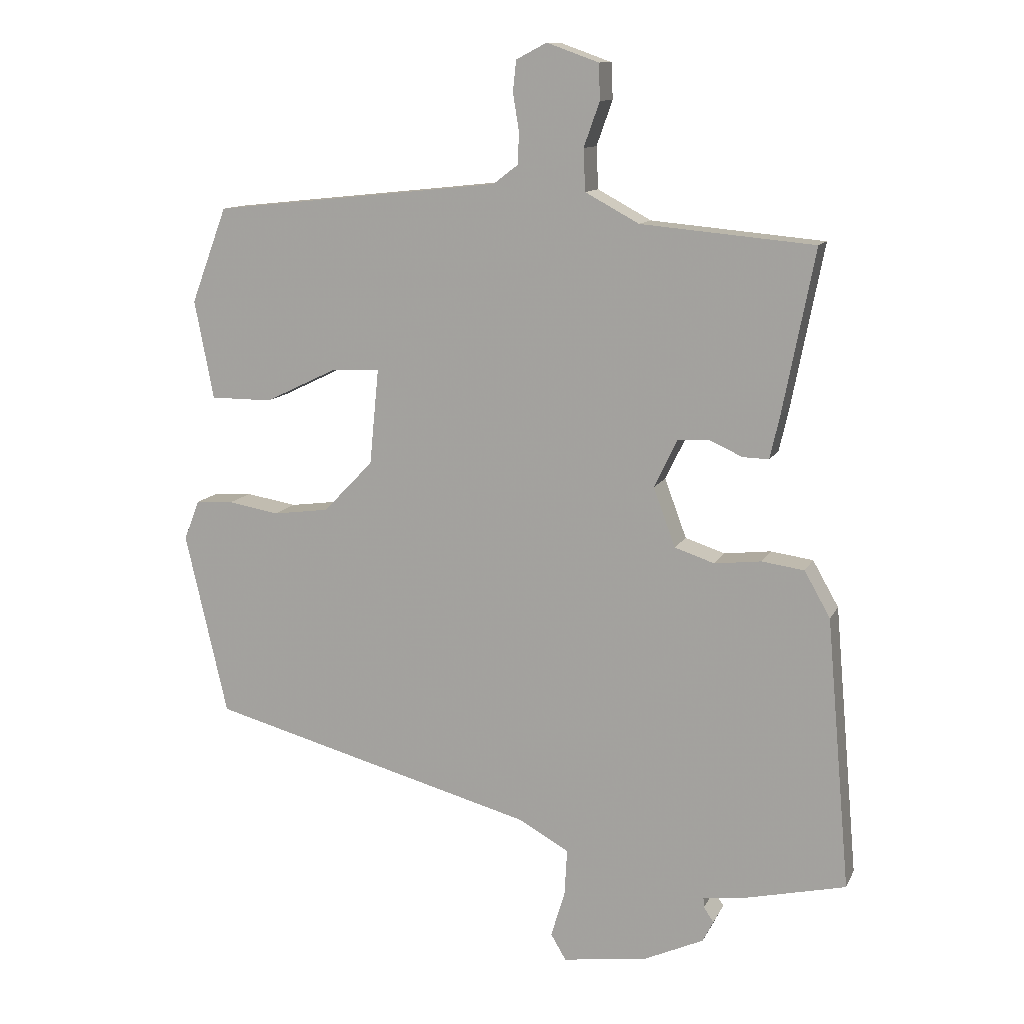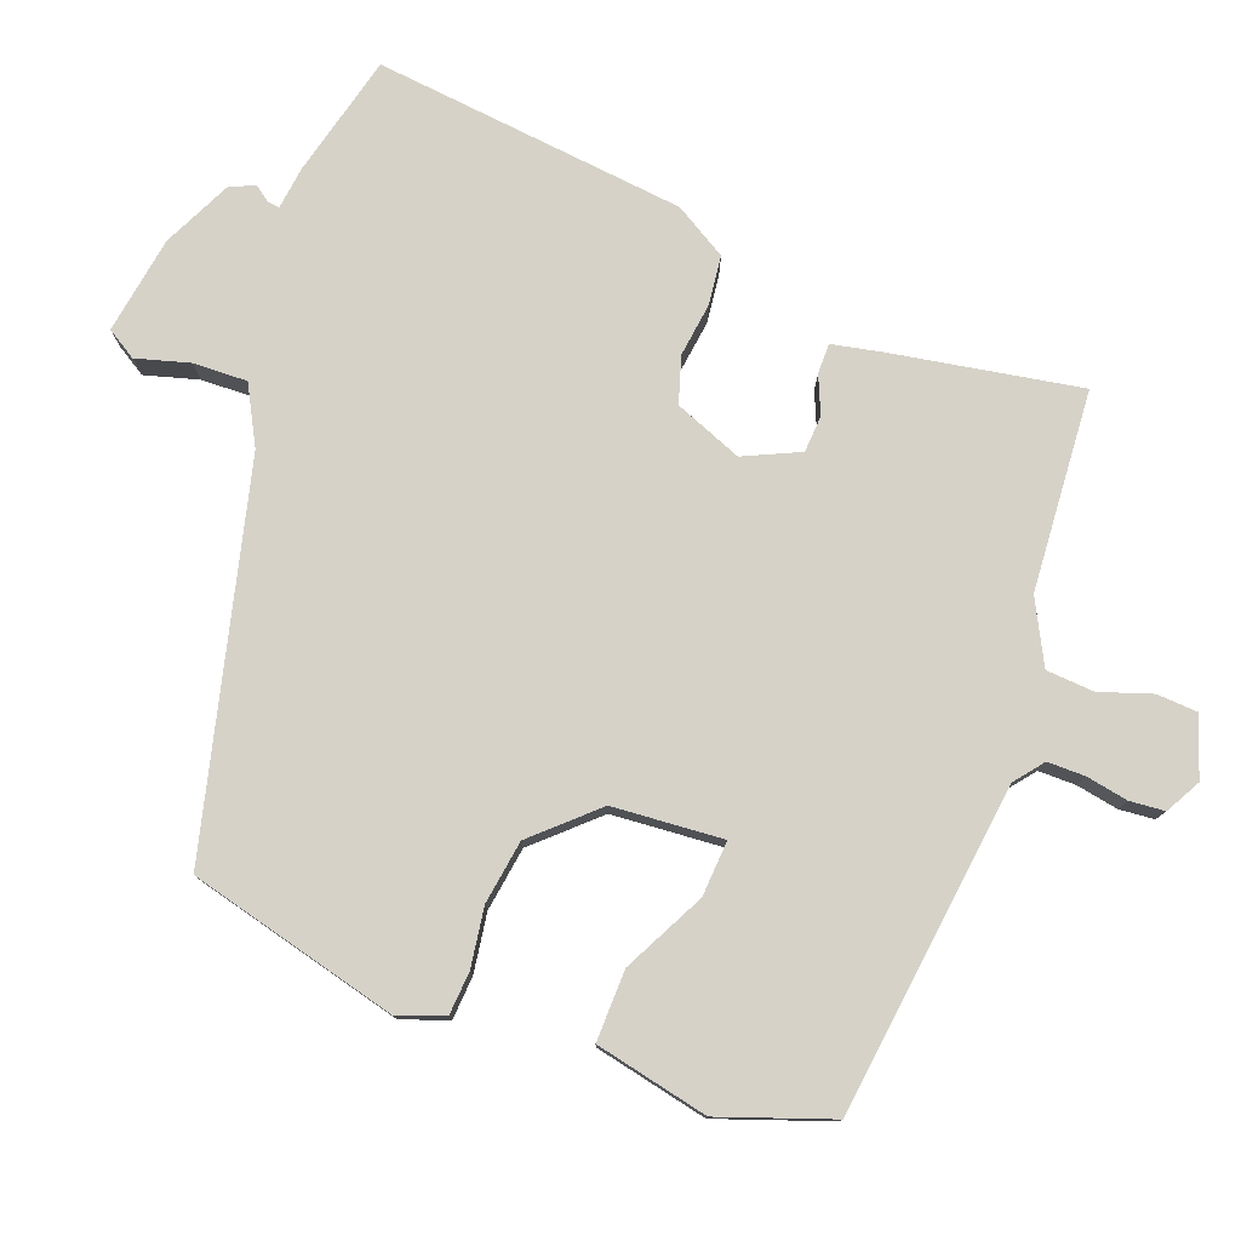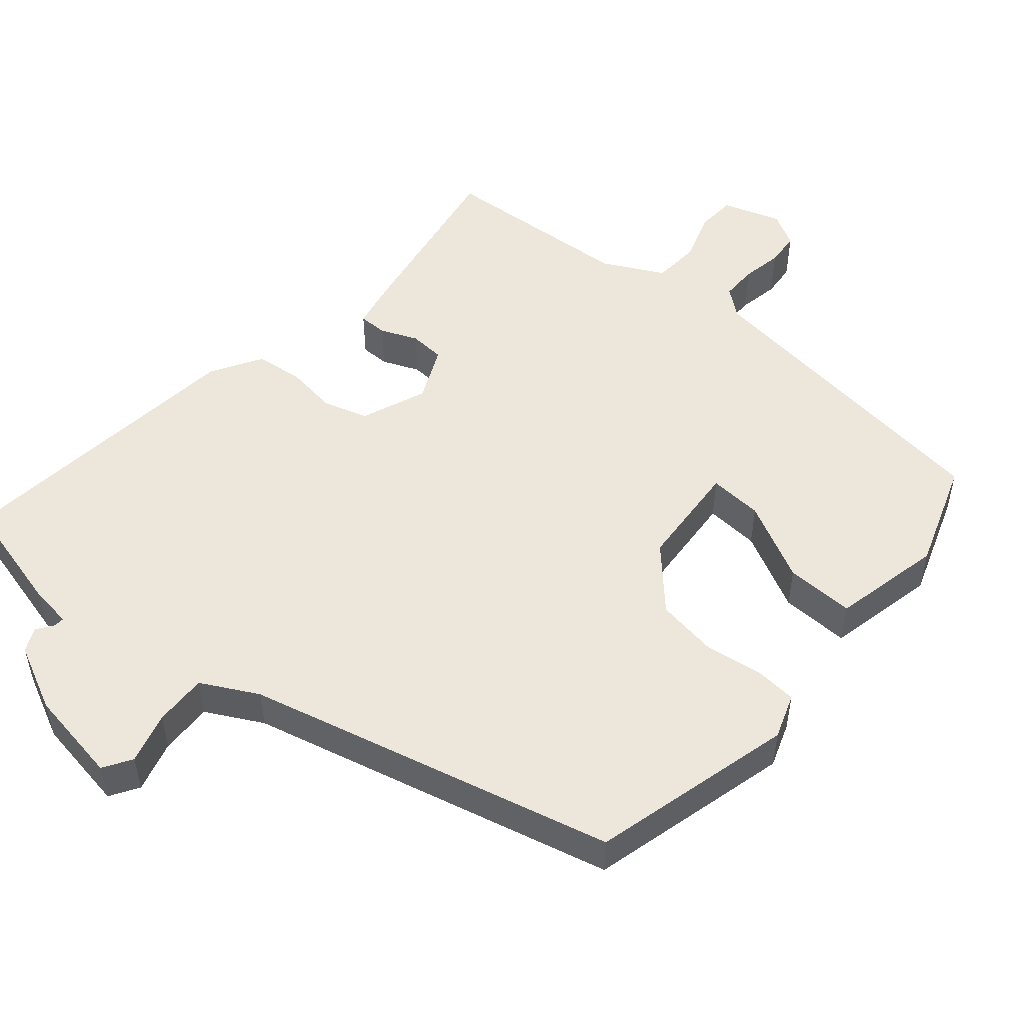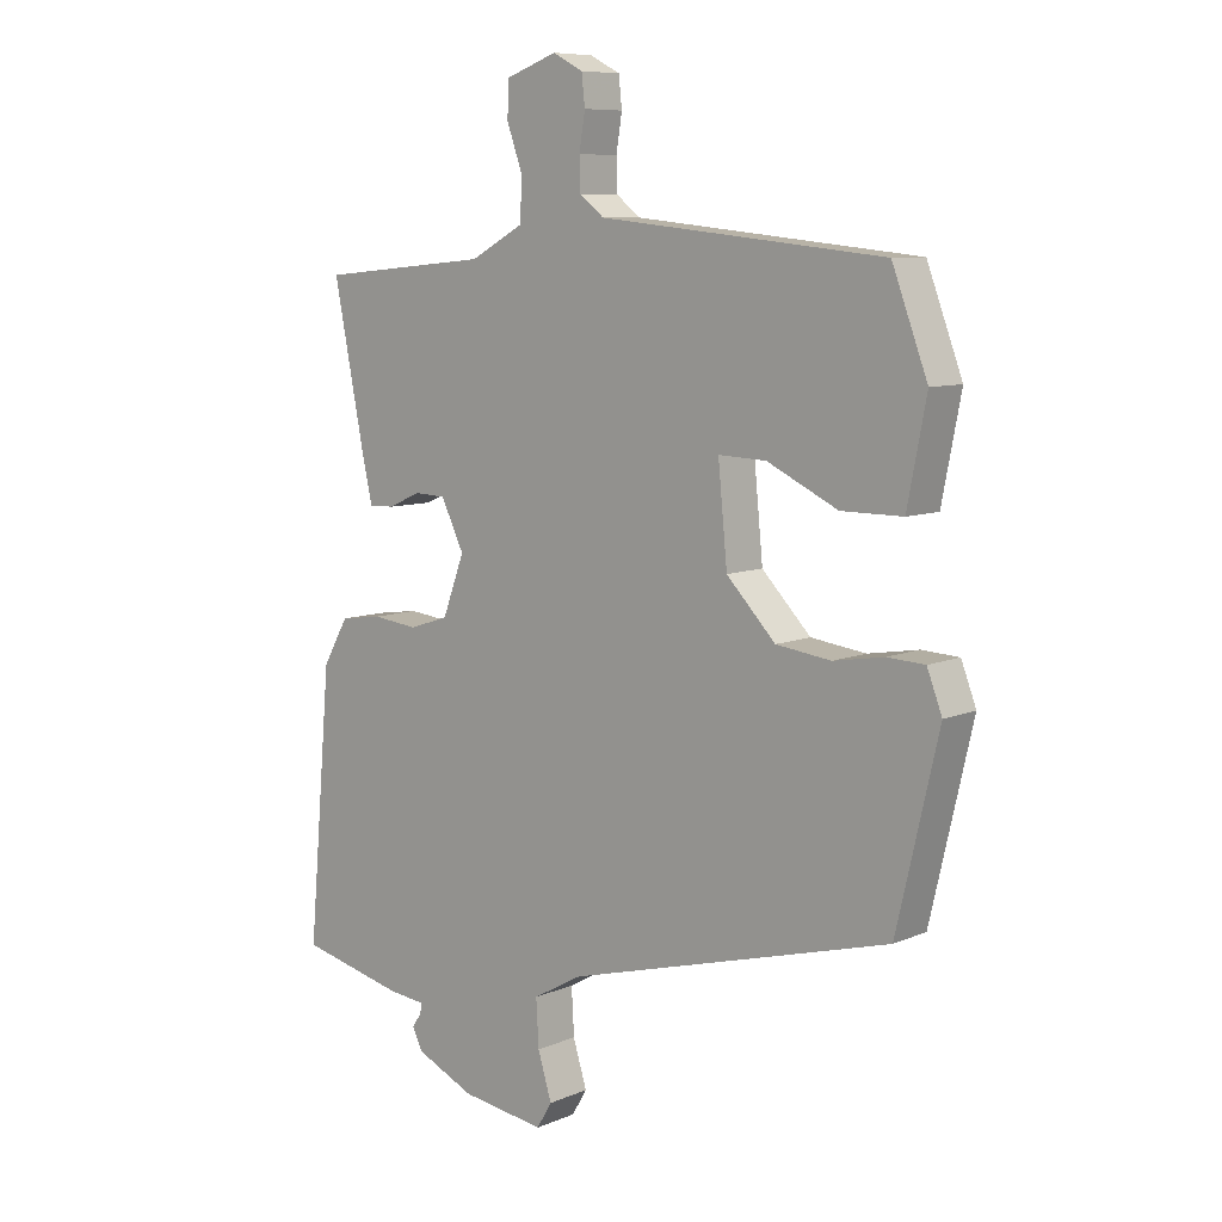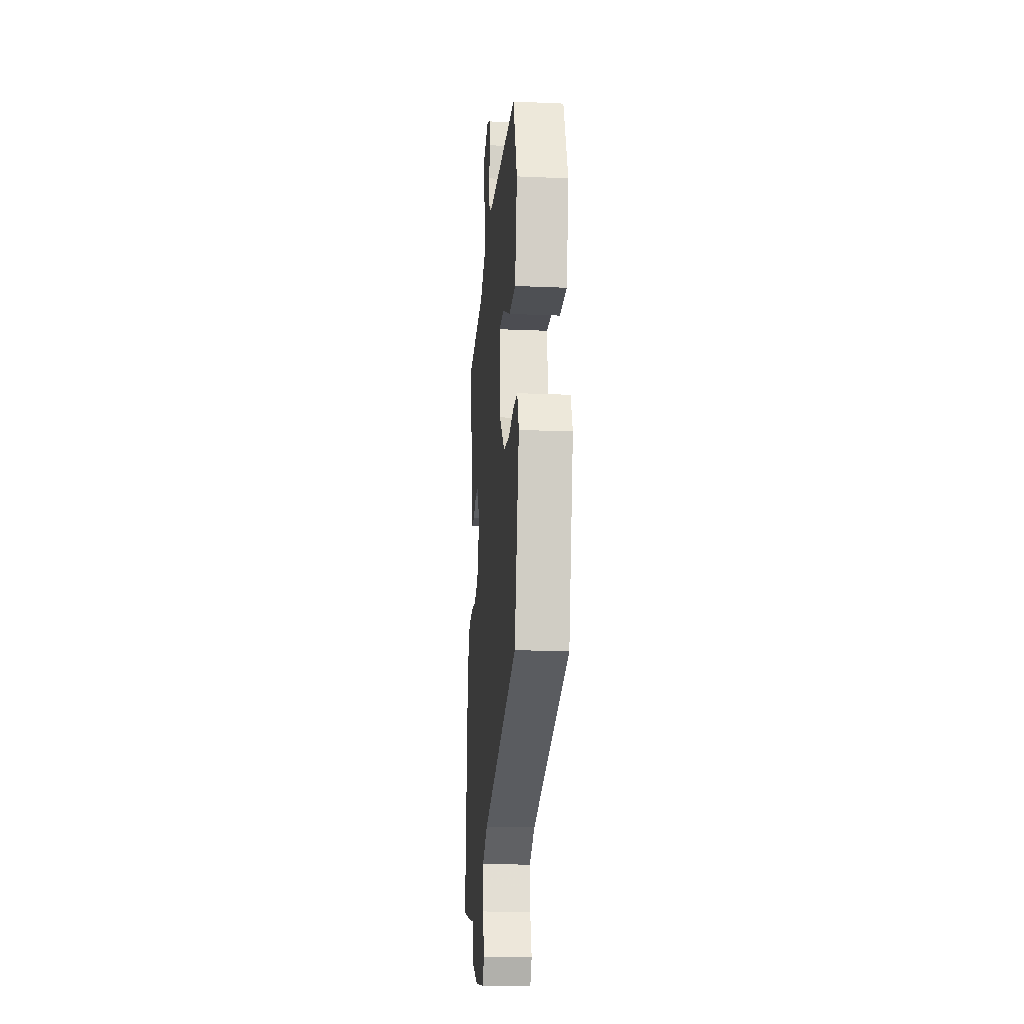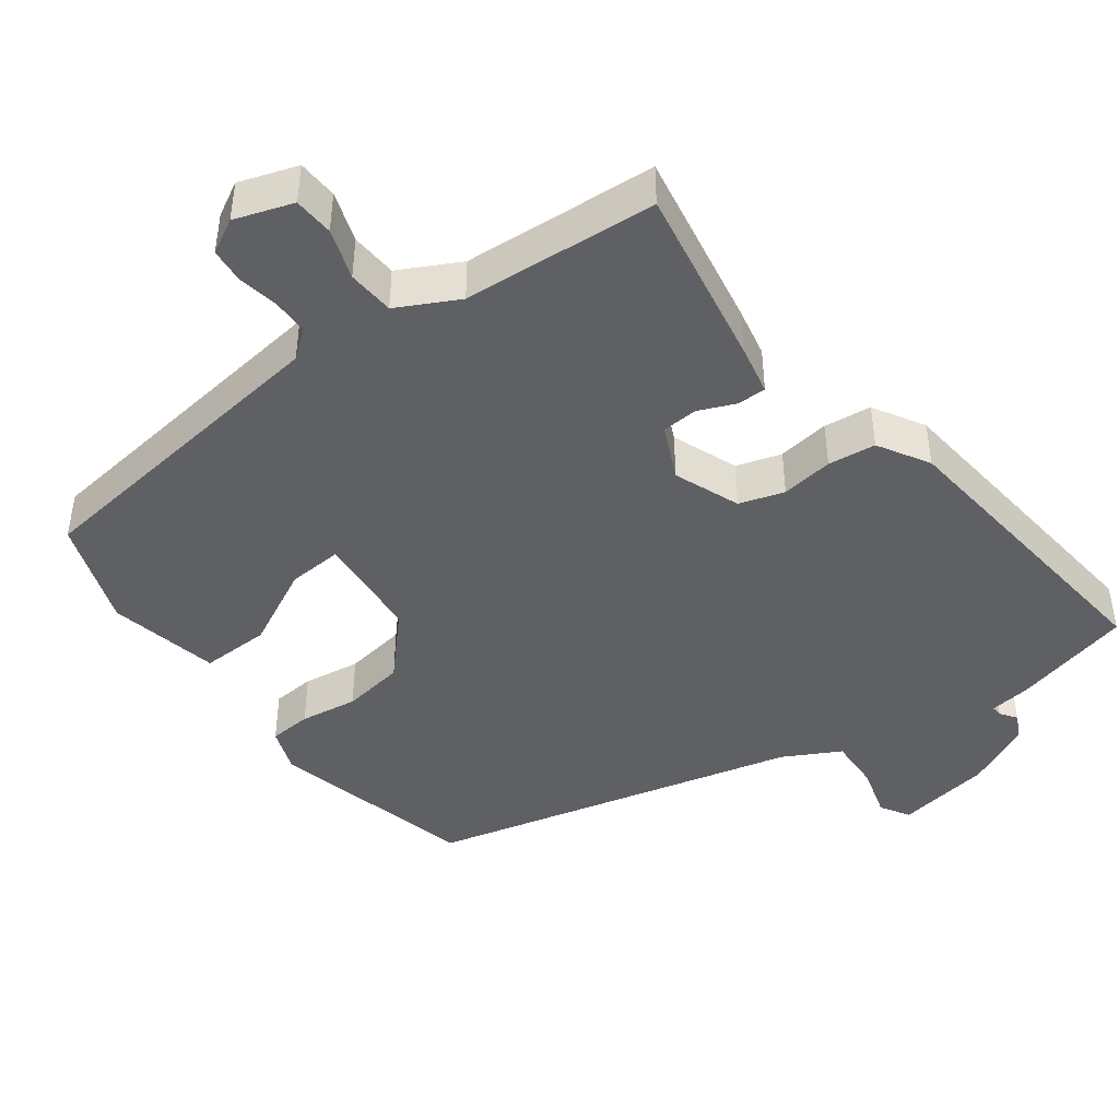
<metadata>
{"format":"obj","ext":"obj","renderer":"f3d","projection":"perspective","resolution":1024,"background":"white","views":[{"elev":11.7,"azim":17.7,"up":"+Z"},{"elev":78.2,"azim":-68.3,"up":"+Y"},{"elev":51.4,"azim":-138.3,"up":"+Y"},{"elev":8.4,"azim":-138.9,"up":"+Z"},{"elev":-18.7,"azim":-94.7,"up":"+Z"},{"elev":-44.3,"azim":37.7,"up":"+Y"}]}
</metadata>
<code>
v 0.504 0.07 0.446
v 0.456 0.07 0.202
v 0.441 0.07 0.136
v 0.402 0.07 0.137
v 0.353 0.07 0.159
v 0.305 0.07 0.157
v 0.27 0.07 0.085
v 0.303 0.07 -0.004
v 0.363 0.07 -0.024
v 0.433 0.07 -0.016
v 0.497 0.07 -0.025
v 0.536 0.07 -0.094
v 0.572 0.07 -0.503
v 0.412 0.07 -0.54
v 0.356 0.07 -0.546
v 0.357 0.07 -0.561
v 0.372 0.07 -0.583
v 0.356 0.07 -0.615
v 0.266 0.07 -0.656
v 0.138 0.07 -0.674
v 0.115 0.07 -0.635
v 0.136 0.07 -0.566
v 0.14 0.07 -0.495
v 0.065 0.07 -0.453
v -0.429 0.07 -0.319
v -0.493 0.07 -0.043
v -0.47 0.07 0.017
v -0.413 0.07 0.02
v -0.336 0.07 0.007
v -0.252 0.07 0.018
v -0.177 0.07 0.096
v -0.163 0.07 0.24
v -0.236 0.07 0.237
v -0.344 0.07 0.185
v -0.437 0.07 0.185
v -0.466 0.07 0.334
v -0.412 0.07 0.478
v 0.022 0.07 0.523
v 0.06 0.07 0.552
v 0.061 0.07 0.601
v 0.052 0.07 0.656
v 0.057 0.07 0.702
v 0.103 0.07 0.726
v 0.181 0.07 0.698
v 0.183 0.07 0.644
v 0.159 0.07 0.577
v 0.162 0.07 0.514
v 0.243 0.07 0.47
v 0.504 0 0.446
v 0.456 0 0.202
v 0.441 0 0.136
v 0.402 0 0.137
v 0.353 0 0.159
v 0.305 0 0.157
v 0.27 0 0.085
v 0.303 0 -0.004
v 0.363 0 -0.024
v 0.433 0 -0.016
v 0.497 0 -0.025
v 0.536 0 -0.094
v 0.572 0 -0.503
v 0.412 0 -0.54
v 0.356 0 -0.546
v 0.357 0 -0.561
v 0.372 0 -0.583
v 0.356 0 -0.615
v 0.266 0 -0.656
v 0.138 0 -0.674
v 0.115 0 -0.635
v 0.136 0 -0.566
v 0.14 0 -0.495
v 0.065 0 -0.453
v -0.429 0 -0.319
v -0.493 0 -0.043
v -0.47 0 0.017
v -0.413 0 0.02
v -0.336 0 0.007
v -0.252 0 0.018
v -0.177 0 0.096
v -0.163 0 0.24
v -0.236 0 0.237
v -0.344 0 0.185
v -0.437 0 0.185
v -0.466 0 0.334
v -0.412 0 0.478
v 0.022 0 0.523
v 0.06 0 0.552
v 0.061 0 0.601
v 0.052 0 0.656
v 0.057 0 0.702
v 0.103 0 0.726
v 0.181 0 0.698
v 0.183 0 0.644
v 0.159 0 0.577
v 0.162 0 0.514
v 0.243 0 0.47
f 44 45 46
f 43 44 46
f 42 43 46
f 41 42 46
f 40 41 46
f 39 40 46 47
f 38 39 47 48
f 37 38 48
f 36 37 48
f 35 36 48
f 34 35 48
f 33 34 48
f 27 28 29
f 26 27 29
f 25 26 29
f 24 25 29
f 23 24 29 30
f 20 21 22
f 19 20 22
f 18 19 22
f 17 18 22
f 16 17 22
f 15 16 22 23
f 14 15 23
f 13 14 23
f 12 13 23
f 11 12 23
f 10 11 23
f 9 10 23
f 23 30 31
f 9 23 31
f 8 9 31
f 3 4 5
f 2 3 5
f 1 2 5
f 48 1 5
f 48 5 6
f 32 33 48
f 32 48 6 7
f 7 8 31 32
f 94 93 92
f 94 92 91
f 94 91 90
f 94 90 89
f 94 89 88
f 95 94 88 87
f 96 95 87 86
f 96 86 85
f 96 85 84
f 96 84 83
f 96 83 82
f 96 82 81
f 77 76 75
f 77 75 74
f 77 74 73
f 77 73 72
f 78 77 72 71
f 70 69 68
f 70 68 67
f 70 67 66
f 70 66 65
f 70 65 64
f 71 70 64 63
f 71 63 62
f 71 62 61
f 71 61 60
f 71 60 59
f 71 59 58
f 71 58 57
f 79 78 71
f 79 71 57
f 79 57 56
f 53 52 51
f 53 51 50
f 53 50 49
f 53 49 96
f 54 53 96
f 96 81 80
f 55 54 96 80
f 80 79 56 55
f 1 49 50 2
f 2 50 51 3
f 3 51 52 4
f 4 52 53 5
f 5 53 54 6
f 6 54 55 7
f 7 55 56 8
f 8 56 57 9
f 9 57 58 10
f 10 58 59 11
f 11 59 60 12
f 12 60 61 13
f 13 61 62 14
f 14 62 63 15
f 15 63 64 16
f 16 64 65 17
f 17 65 66 18
f 18 66 67 19
f 19 67 68 20
f 20 68 69 21
f 21 69 70 22
f 22 70 71 23
f 23 71 72 24
f 24 72 73 25
f 25 73 74 26
f 26 74 75 27
f 27 75 76 28
f 28 76 77 29
f 29 77 78 30
f 30 78 79 31
f 31 79 80 32
f 32 80 81 33
f 33 81 82 34
f 34 82 83 35
f 35 83 84 36
f 36 84 85 37
f 37 85 86 38
f 38 86 87 39
f 39 87 88 40
f 40 88 89 41
f 41 89 90 42
f 42 90 91 43
f 43 91 92 44
f 44 92 93 45
f 45 93 94 46
f 46 94 95 47
f 47 95 96 48
f 48 96 49 1

</code>
